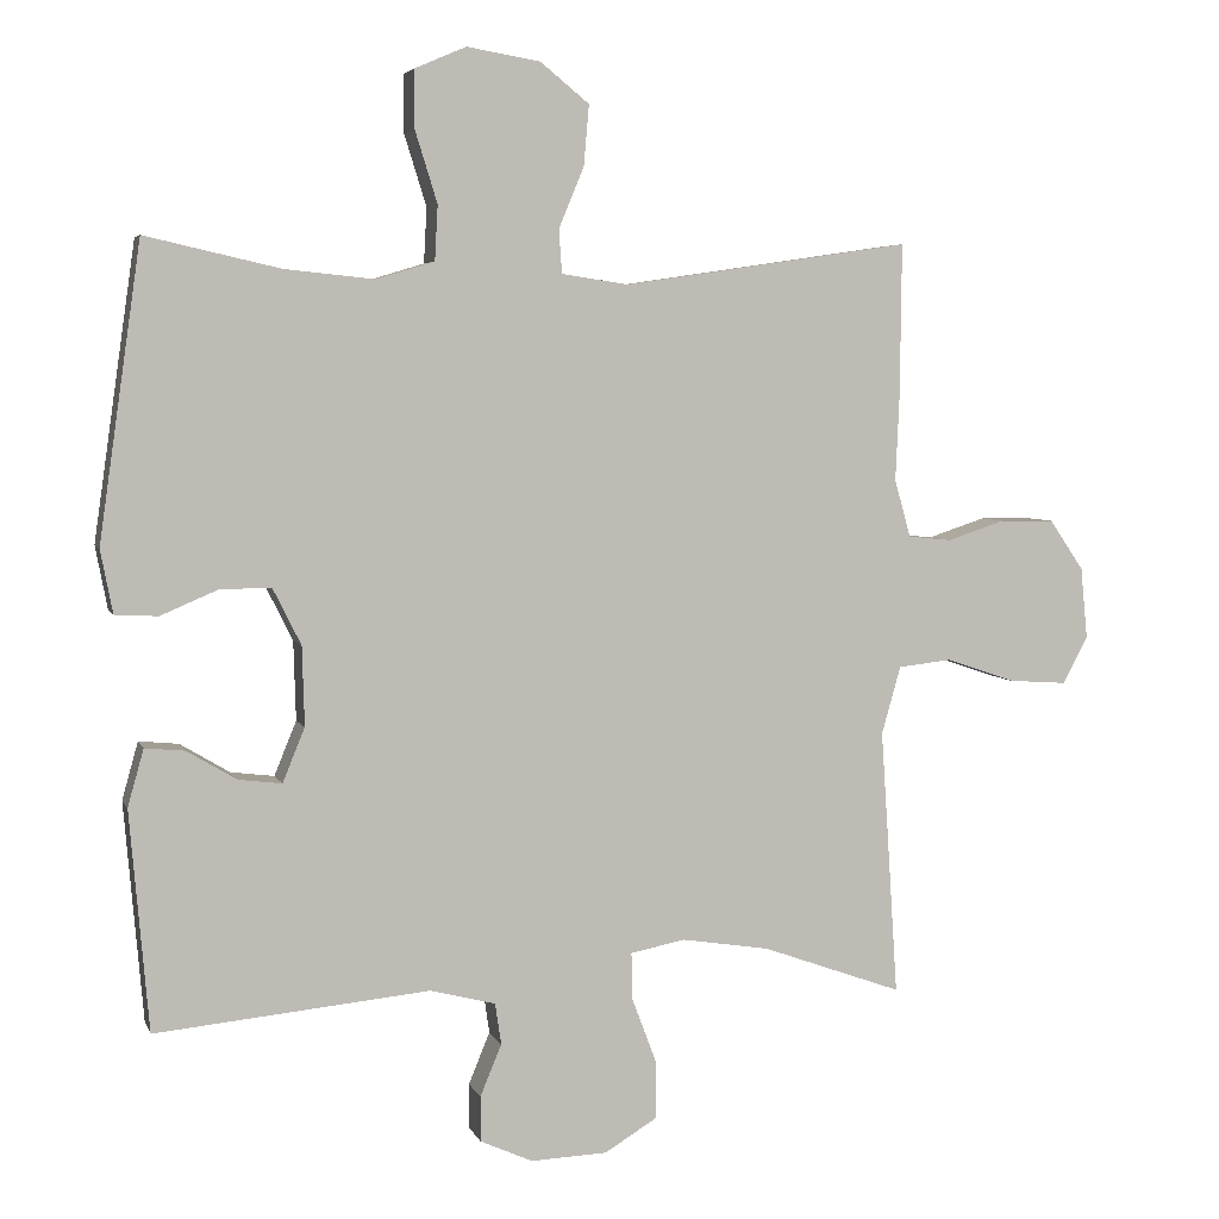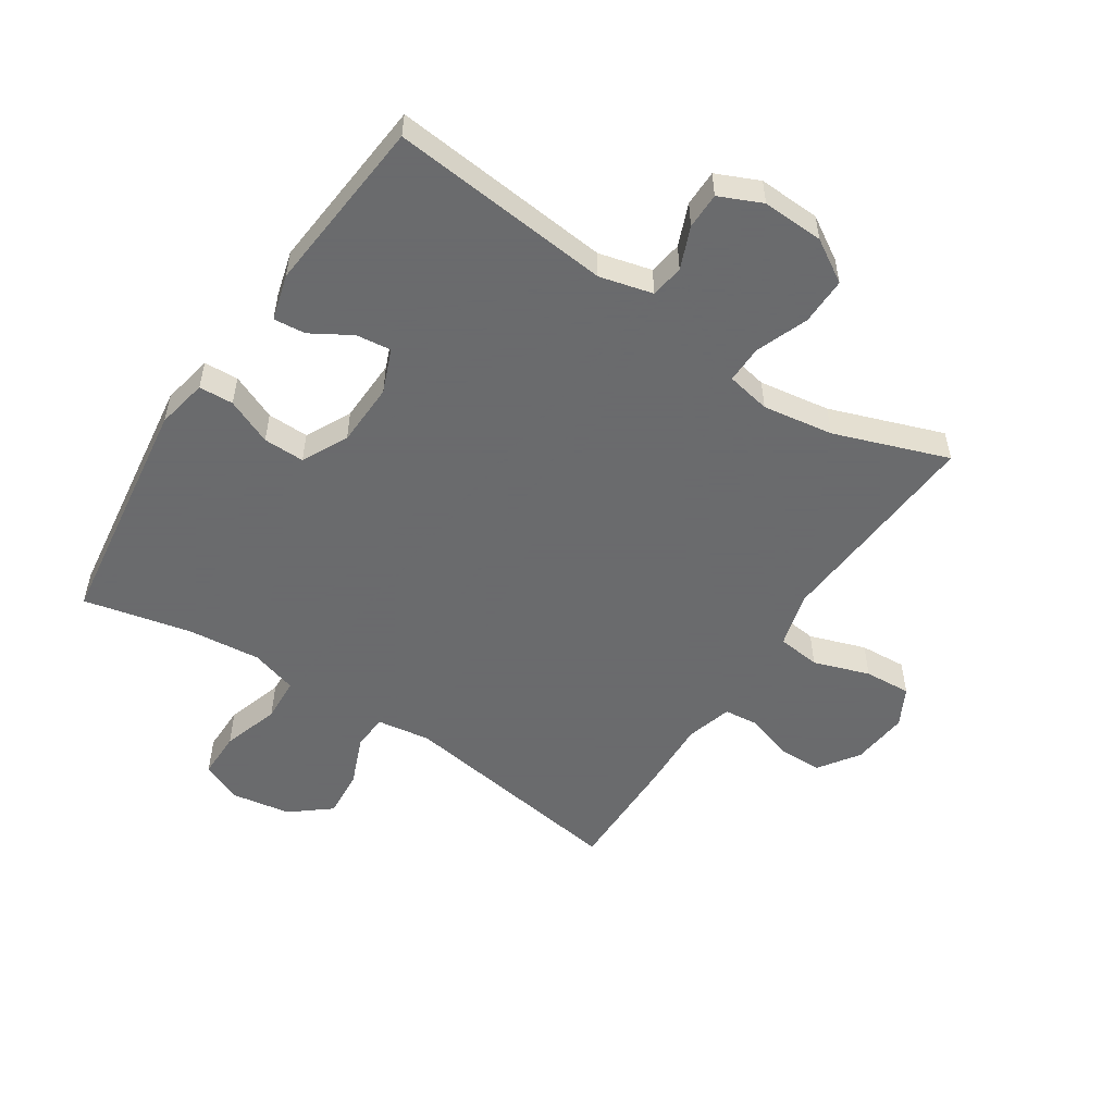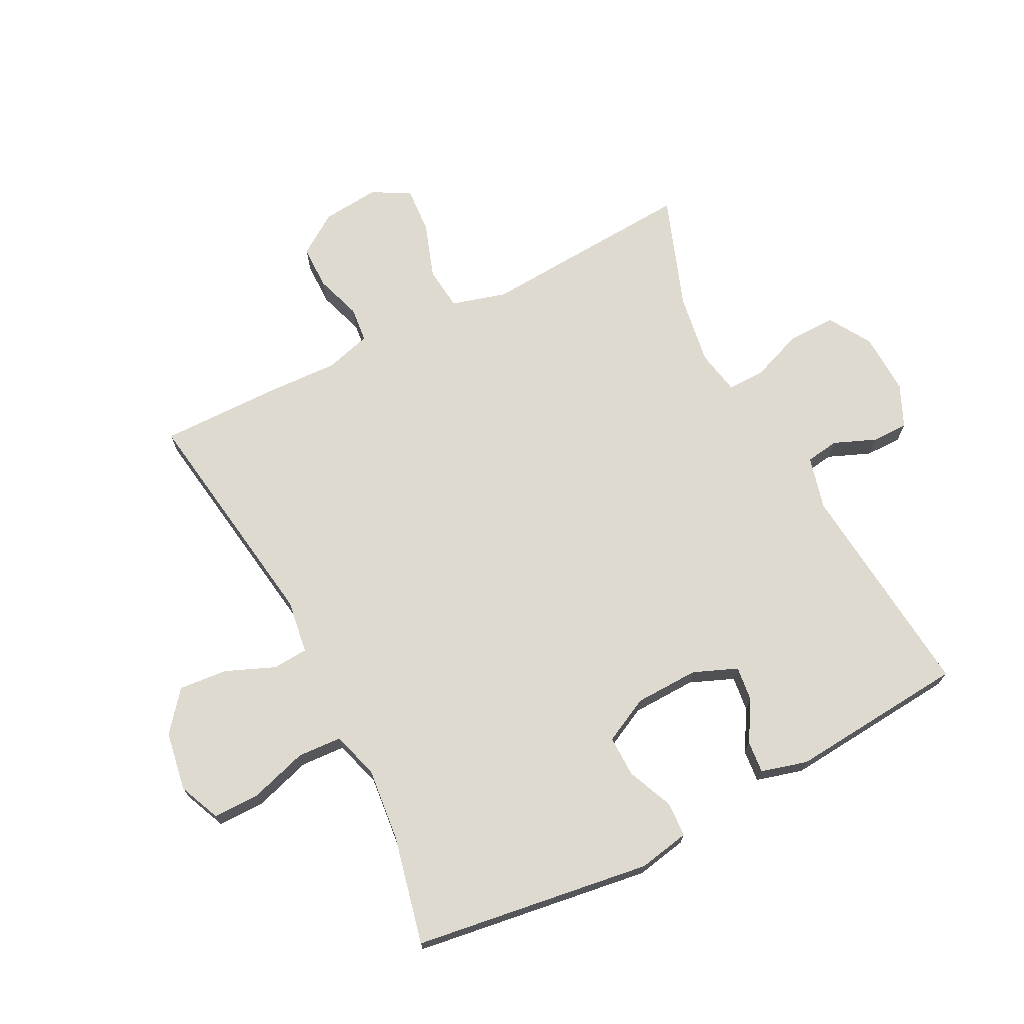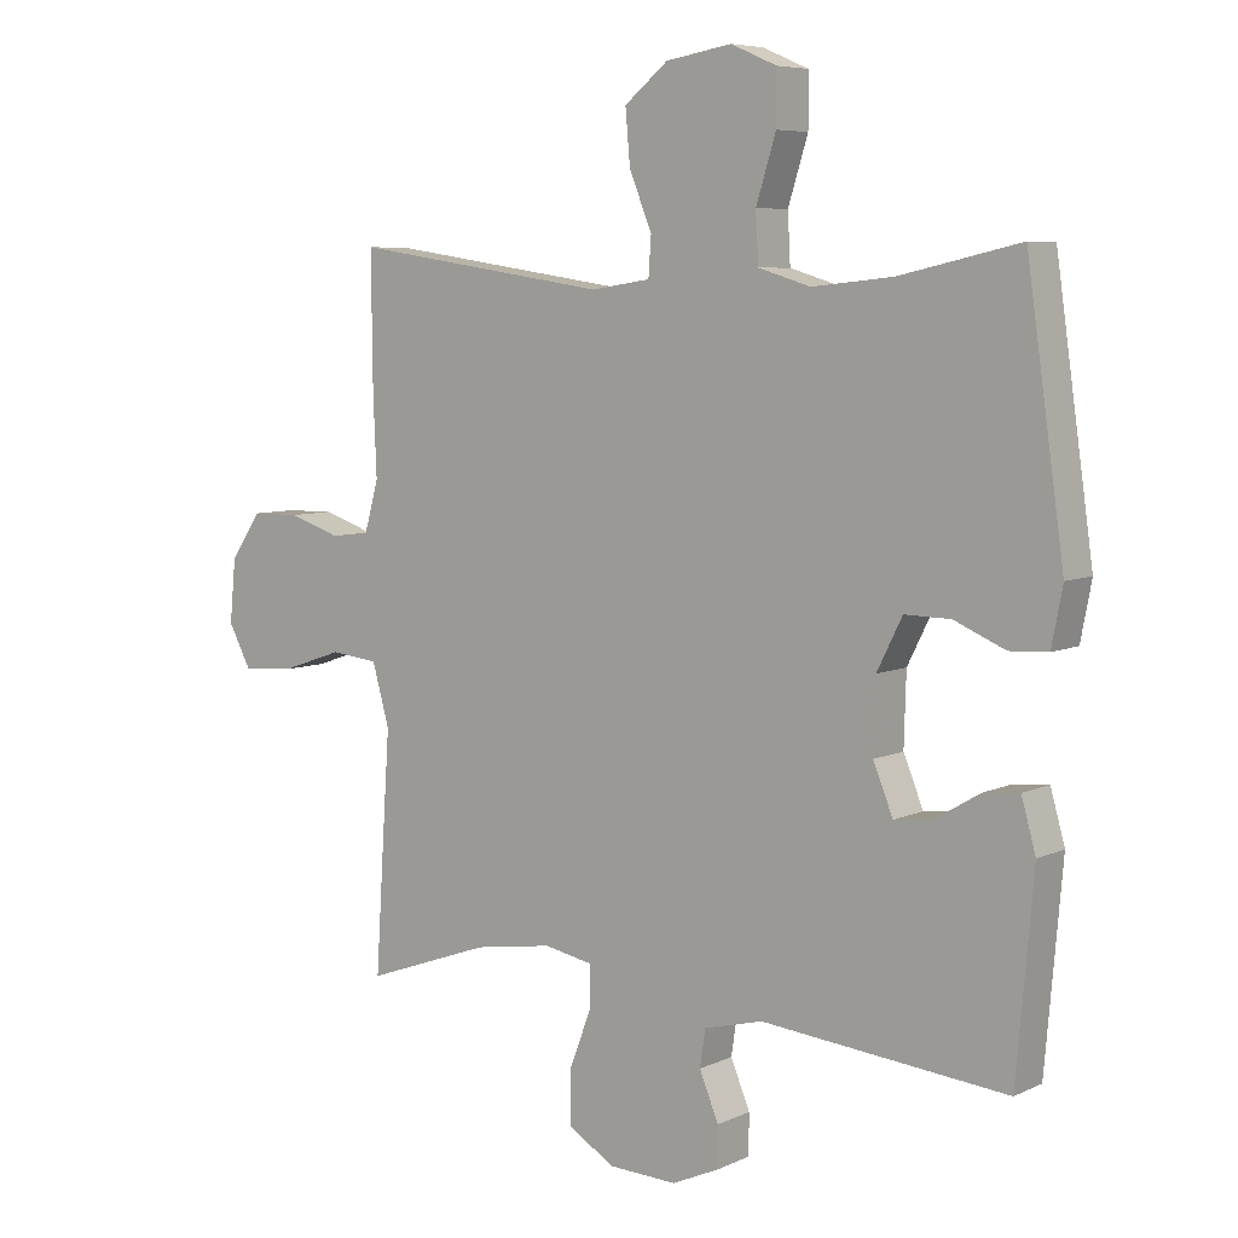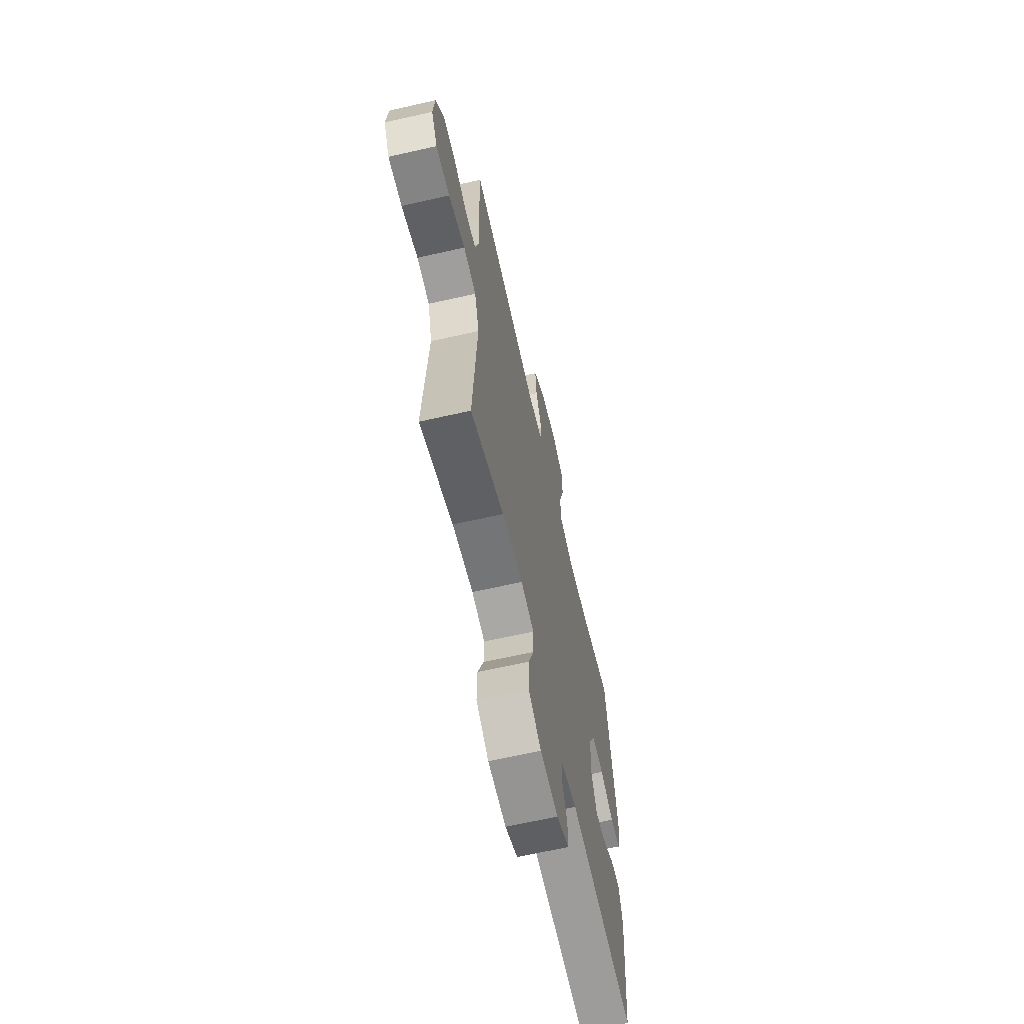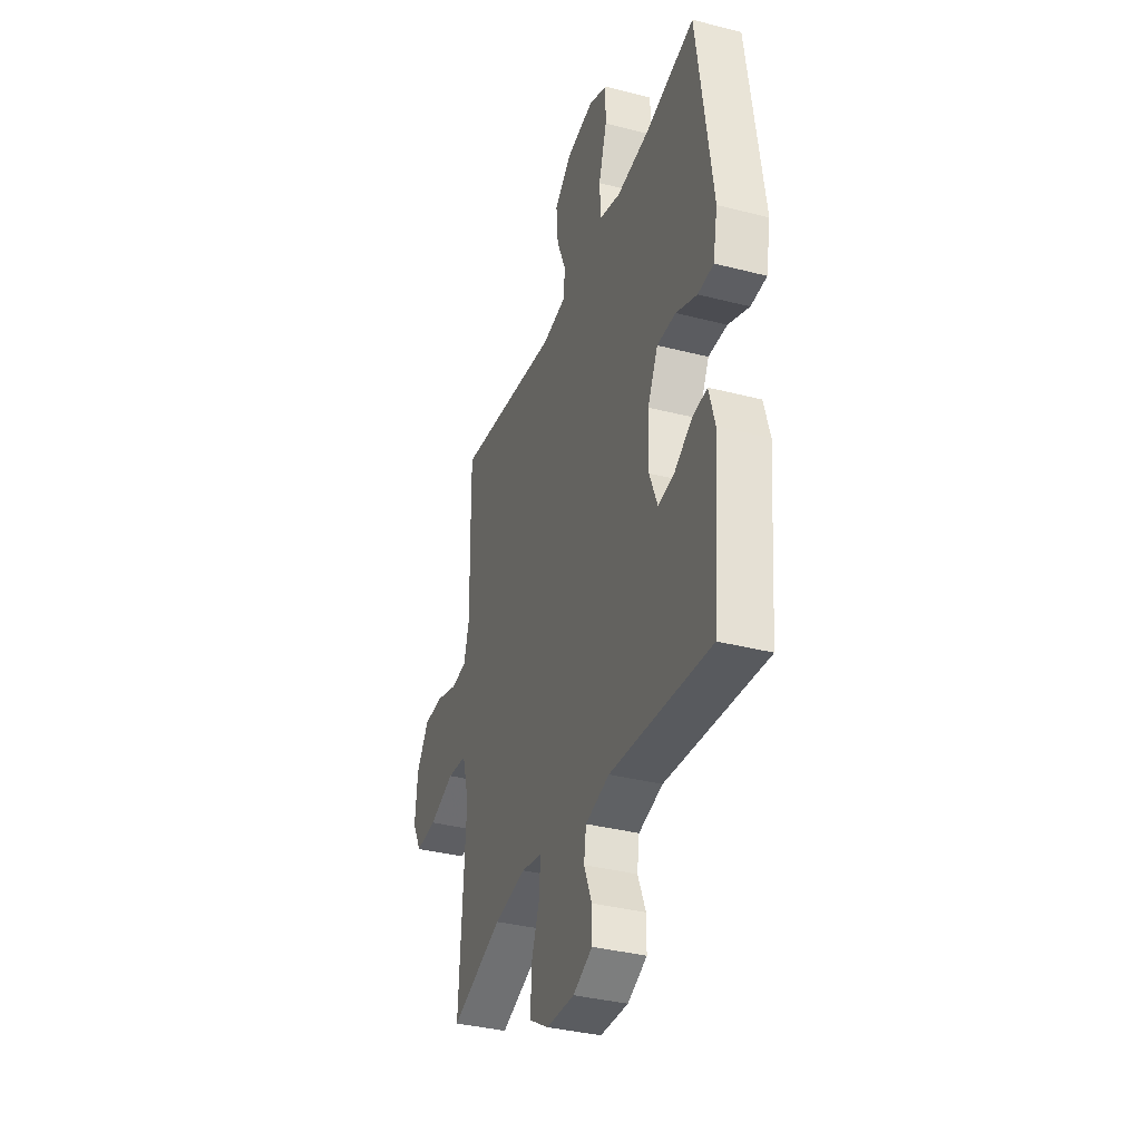
<metadata>
{"format":"obj","ext":"obj","renderer":"f3d","projection":"perspective","resolution":1024,"background":"white","views":[{"elev":4.7,"azim":164.9,"up":"+Z"},{"elev":-53.2,"azim":146.5,"up":"+Y"},{"elev":70.9,"azim":62.9,"up":"+Y"},{"elev":6.6,"azim":37.0,"up":"+Z"},{"elev":-64.9,"azim":-77.1,"up":"+Z"},{"elev":-35.8,"azim":71.3,"up":"+Z"}]}
</metadata>
<code>
v 0.5 0.07 -0.5
v 0.141 0.07 -0.465
v 0.055 0.07 -0.487
v 0.047 0.07 -0.541
v 0.075 0.07 -0.609
v 0.075 0.07 -0.668
v 0.006 0.07 -0.699
v -0.094 0.07 -0.695
v -0.163 0.07 -0.653
v -0.162 0.07 -0.576
v -0.13 0.07 -0.491
v -0.129 0.07 -0.43
v -0.201 0.07 -0.416
v -0.316 0.07 -0.434
v -0.5 0.07 -0.5
v -0.486 0.07 -0.284
v -0.477 0.07 -0.151
v -0.502 0.07 -0.062
v -0.572 0.07 -0.054
v -0.663 0.07 -0.085
v -0.739 0.07 -0.09
v -0.772 0.07 -0.028
v -0.763 0.07 0.065
v -0.718 0.07 0.131
v -0.647 0.07 0.132
v -0.571 0.07 0.107
v -0.514 0.07 0.113
v -0.493 0.07 0.188
v -0.498 0.07 0.302
v -0.5 0.07 0.5
v -0.123 0.07 0.444
v -0.036 0.07 0.457
v -0.032 0.07 0.514
v -0.065 0.07 0.594
v -0.072 0.07 0.673
v -0.008 0.07 0.725
v 0.088 0.07 0.741
v 0.155 0.07 0.712
v 0.155 0.07 0.636
v 0.126 0.07 0.543
v 0.13 0.07 0.471
v 0.206 0.07 0.448
v 0.324 0.07 0.46
v 0.5 0.07 0.5
v 0.555 0.07 0.114
v 0.539 0.07 0.031
v 0.483 0.07 0.028
v 0.408 0.07 0.06
v 0.341 0.07 0.061
v 0.304 0.07 -0.013
v 0.301 0.07 -0.117
v 0.33 0.07 -0.188
v 0.387 0.07 -0.181
v 0.452 0.07 -0.142
v 0.504 0.07 -0.137
v 0.525 0.07 -0.212
v 0.5 0 -0.5
v 0.141 0 -0.465
v 0.055 0 -0.487
v 0.047 0 -0.541
v 0.075 0 -0.609
v 0.075 0 -0.668
v 0.006 0 -0.699
v -0.094 0 -0.695
v -0.163 0 -0.653
v -0.162 0 -0.576
v -0.13 0 -0.491
v -0.129 0 -0.43
v -0.201 0 -0.416
v -0.316 0 -0.434
v -0.5 0 -0.5
v -0.486 0 -0.284
v -0.477 0 -0.151
v -0.502 0 -0.062
v -0.572 0 -0.054
v -0.663 0 -0.085
v -0.739 0 -0.09
v -0.772 0 -0.028
v -0.763 0 0.065
v -0.718 0 0.131
v -0.647 0 0.132
v -0.571 0 0.107
v -0.514 0 0.113
v -0.493 0 0.188
v -0.498 0 0.302
v -0.5 0 0.5
v -0.123 0 0.444
v -0.036 0 0.457
v -0.032 0 0.514
v -0.065 0 0.594
v -0.072 0 0.673
v -0.008 0 0.725
v 0.088 0 0.741
v 0.155 0 0.712
v 0.155 0 0.636
v 0.126 0 0.543
v 0.13 0 0.471
v 0.206 0 0.448
v 0.324 0 0.46
v 0.5 0 0.5
v 0.555 0 0.114
v 0.539 0 0.031
v 0.483 0 0.028
v 0.408 0 0.06
v 0.341 0 0.061
v 0.304 0 -0.013
v 0.301 0 -0.117
v 0.33 0 -0.188
v 0.387 0 -0.181
v 0.452 0 -0.142
v 0.504 0 -0.137
v 0.525 0 -0.212
f 56 1 2
f 55 56 2
f 54 55 2
f 53 54 2
f 52 53 2 3
f 51 52 3
f 50 51 3
f 49 50 3
f 46 47 48
f 45 46 48
f 44 45 48
f 43 44 48
f 42 43 48 49
f 41 42 49 3
f 38 39 40
f 37 38 40
f 36 37 40
f 35 36 40
f 34 35 40
f 33 34 40
f 41 3 4
f 40 41 4
f 33 40 4
f 32 33 4
f 28 29 30 31
f 31 32 4
f 28 31 4
f 27 28 4
f 24 25 26
f 23 24 26
f 22 23 26
f 21 22 26
f 20 21 26
f 19 20 26
f 18 19 26 27
f 17 18 27 4
f 14 15 16 17
f 13 14 17
f 12 13 17
f 9 10 11
f 8 9 11
f 7 8 11
f 6 7 11
f 5 6 11
f 4 5 11
f 4 11 12
f 4 12 17
f 58 57 112
f 58 112 111
f 58 111 110
f 58 110 109
f 59 58 109 108
f 59 108 107
f 59 107 106
f 59 106 105
f 104 103 102
f 104 102 101
f 104 101 100
f 104 100 99
f 105 104 99 98
f 59 105 98 97
f 96 95 94
f 96 94 93
f 96 93 92
f 96 92 91
f 96 91 90
f 96 90 89
f 60 59 97
f 60 97 96
f 60 96 89
f 60 89 88
f 87 86 85 84
f 60 88 87
f 60 87 84
f 60 84 83
f 82 81 80
f 82 80 79
f 82 79 78
f 82 78 77
f 82 77 76
f 82 76 75
f 83 82 75 74
f 60 83 74 73
f 73 72 71 70
f 73 70 69
f 73 69 68
f 67 66 65
f 67 65 64
f 67 64 63
f 67 63 62
f 67 62 61
f 67 61 60
f 68 67 60
f 73 68 60
f 1 57 58 2
f 2 58 59 3
f 3 59 60 4
f 4 60 61 5
f 5 61 62 6
f 6 62 63 7
f 7 63 64 8
f 8 64 65 9
f 9 65 66 10
f 10 66 67 11
f 11 67 68 12
f 12 68 69 13
f 13 69 70 14
f 14 70 71 15
f 15 71 72 16
f 16 72 73 17
f 17 73 74 18
f 18 74 75 19
f 19 75 76 20
f 20 76 77 21
f 21 77 78 22
f 22 78 79 23
f 23 79 80 24
f 24 80 81 25
f 25 81 82 26
f 26 82 83 27
f 27 83 84 28
f 28 84 85 29
f 29 85 86 30
f 30 86 87 31
f 31 87 88 32
f 32 88 89 33
f 33 89 90 34
f 34 90 91 35
f 35 91 92 36
f 36 92 93 37
f 37 93 94 38
f 38 94 95 39
f 39 95 96 40
f 40 96 97 41
f 41 97 98 42
f 42 98 99 43
f 43 99 100 44
f 44 100 101 45
f 45 101 102 46
f 46 102 103 47
f 47 103 104 48
f 48 104 105 49
f 49 105 106 50
f 50 106 107 51
f 51 107 108 52
f 52 108 109 53
f 53 109 110 54
f 54 110 111 55
f 55 111 112 56
f 56 112 57 1

</code>
